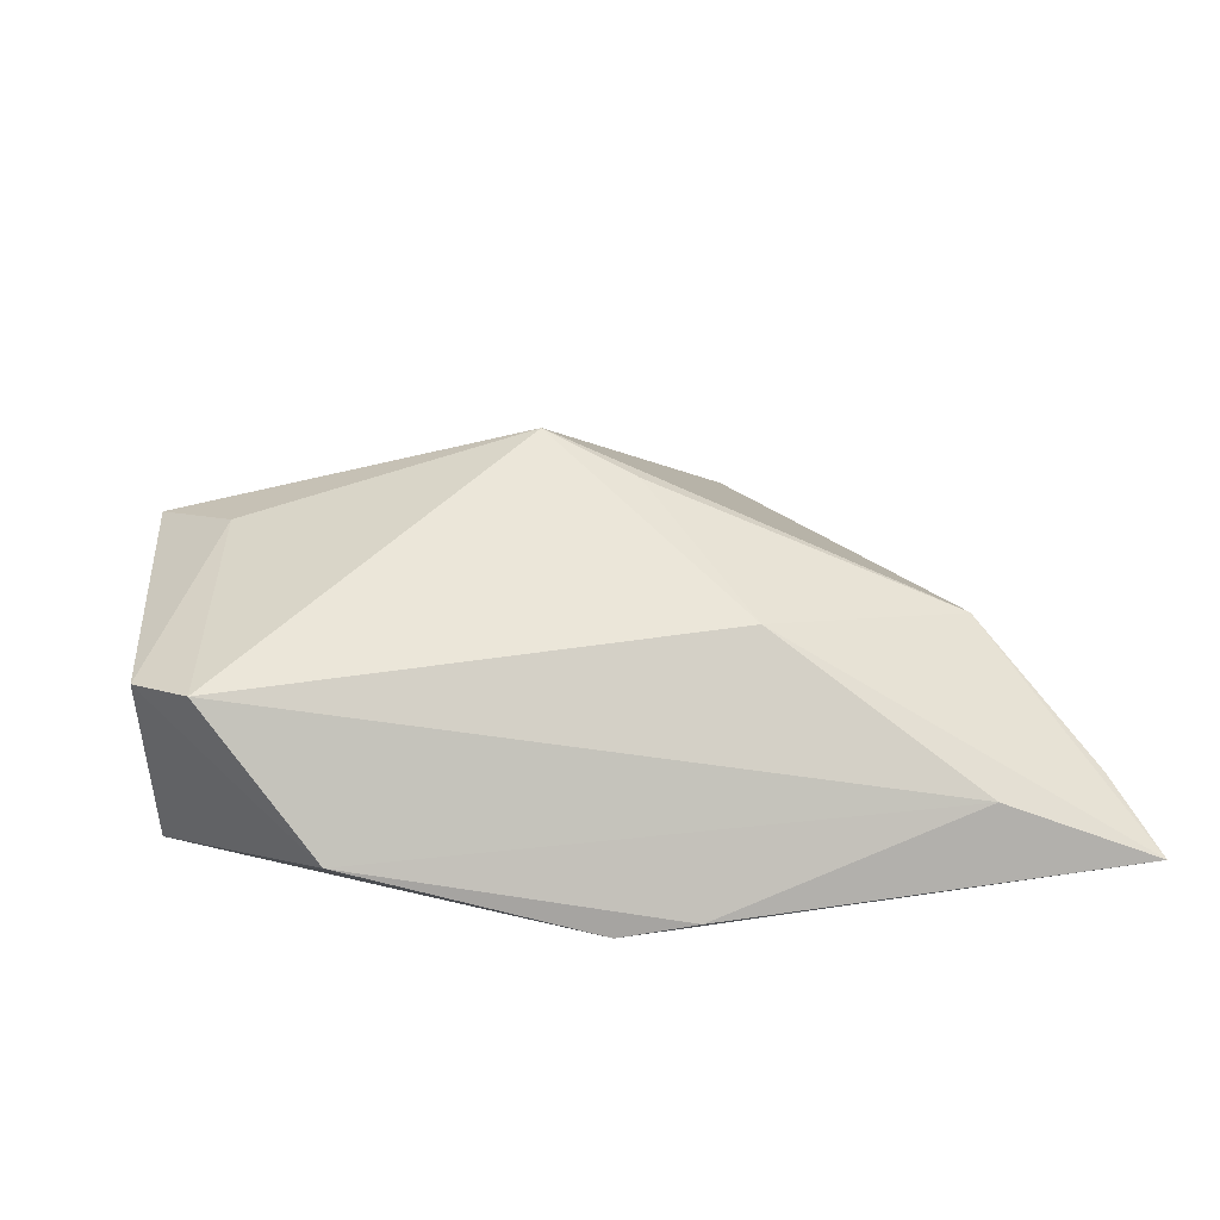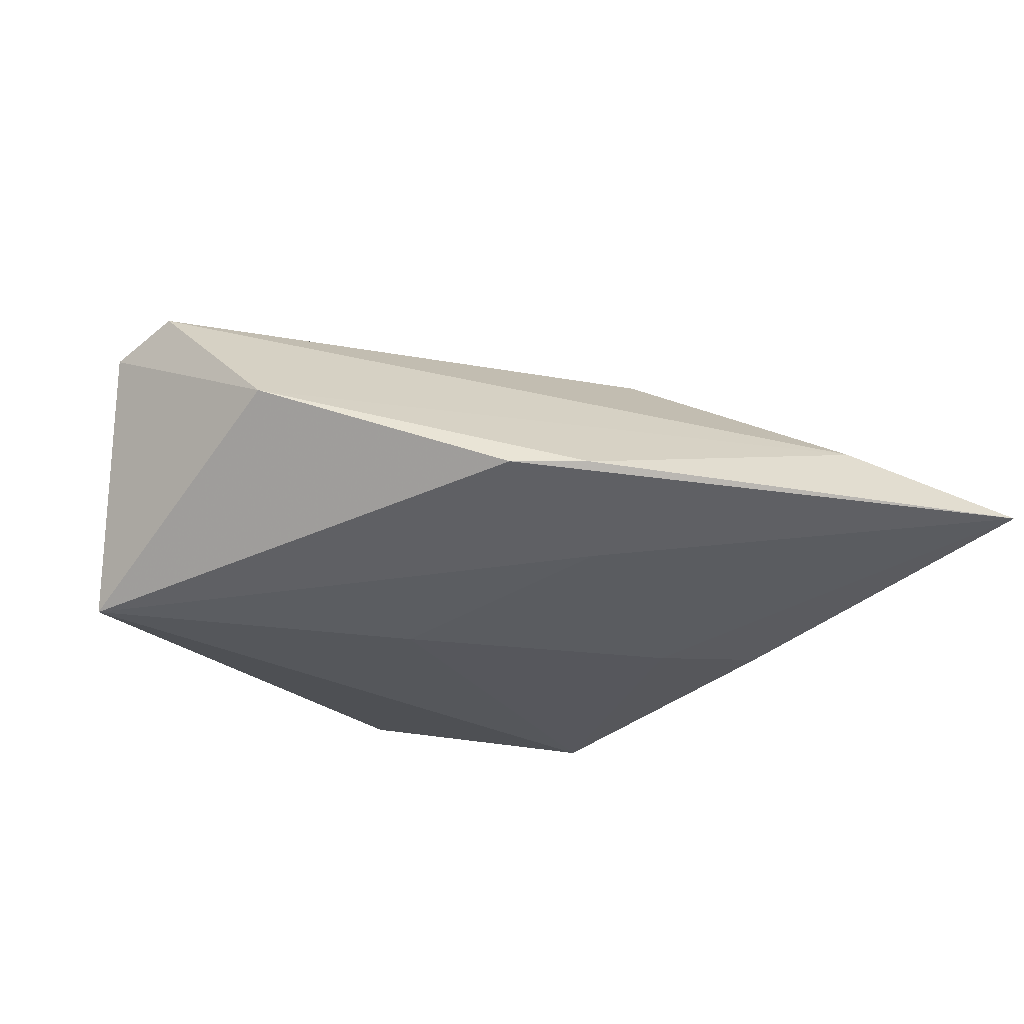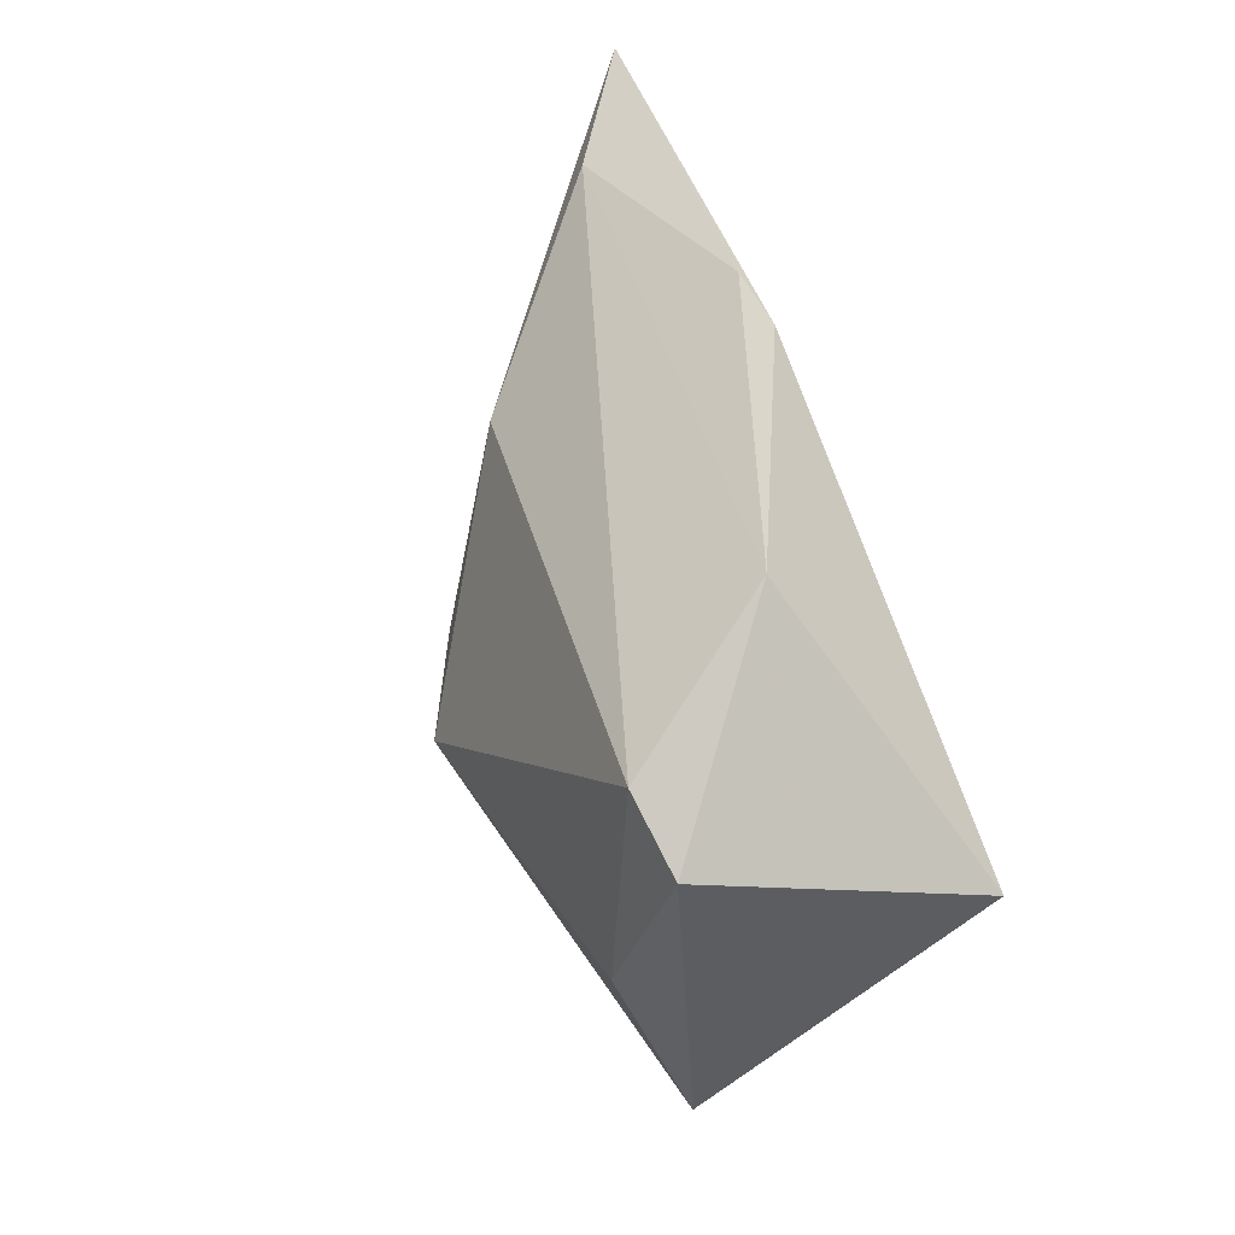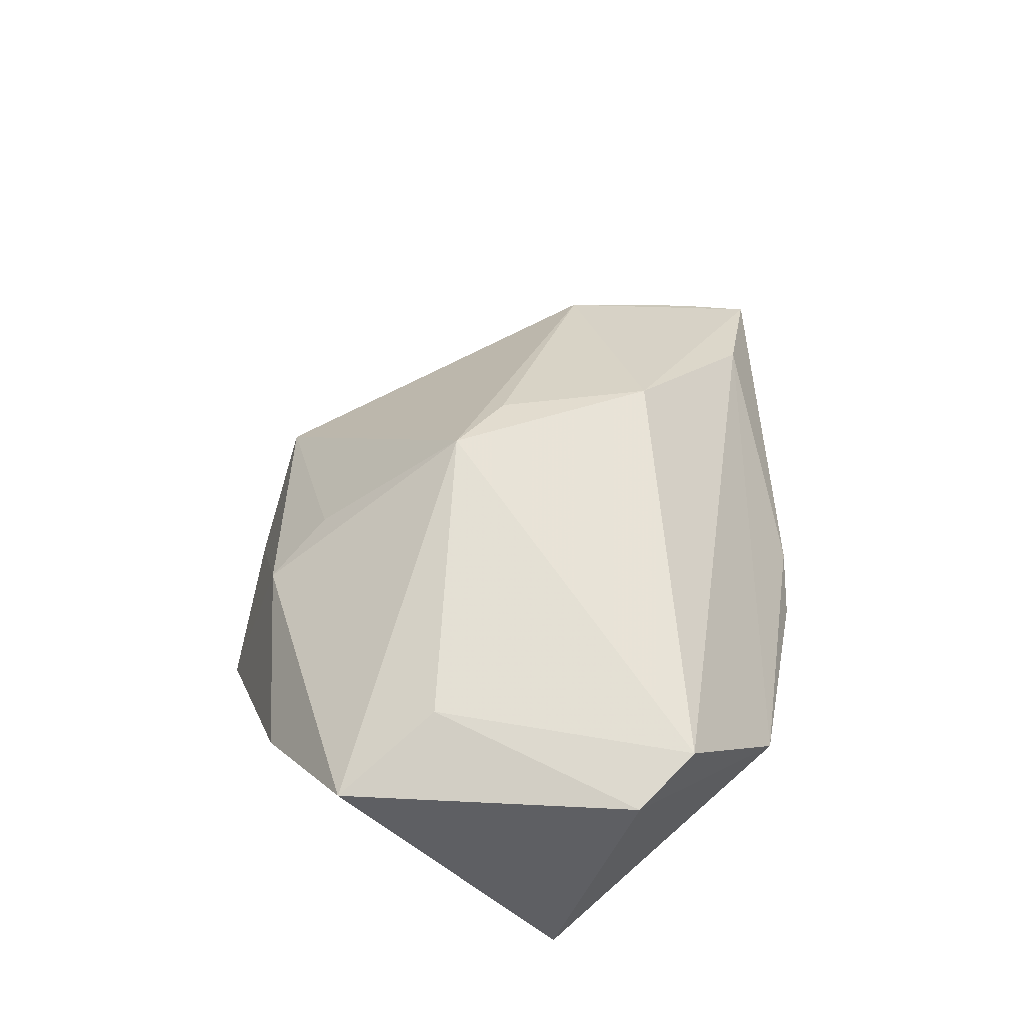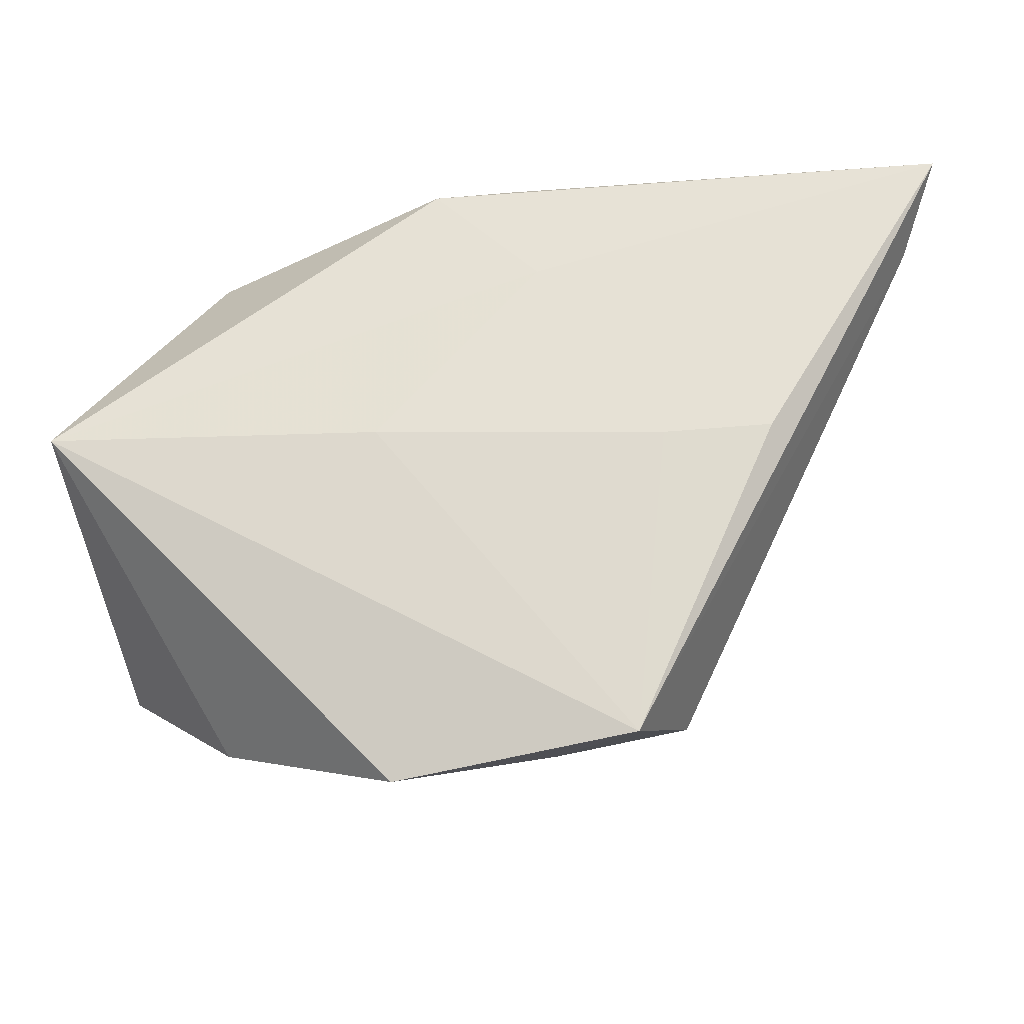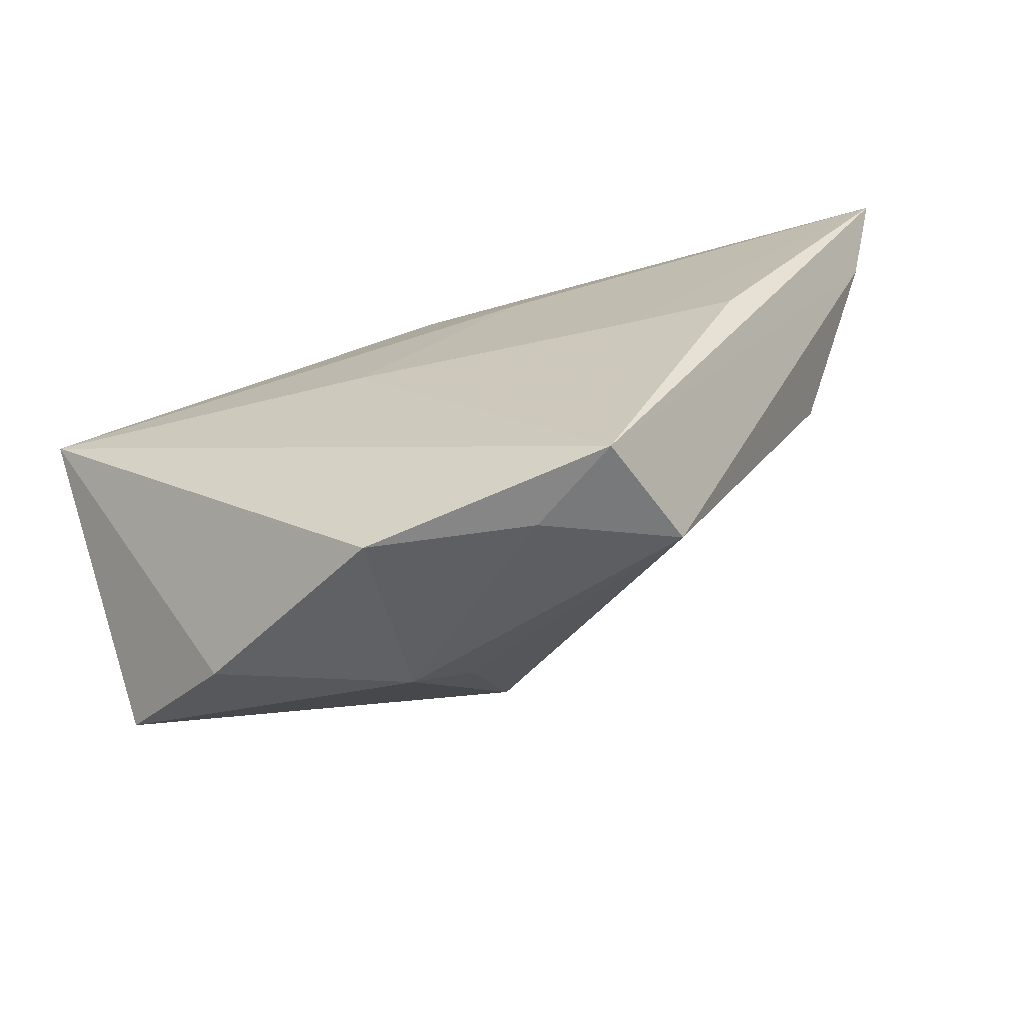
<metadata>
{"format":"obj","ext":"obj","renderer":"f3d","projection":"perspective","resolution":1024,"background":"white","views":[{"elev":38.5,"azim":167.2,"up":"+Z"},{"elev":-27.0,"azim":168.2,"up":"+Z"},{"elev":37.0,"azim":74.6,"up":"+Y"},{"elev":49.3,"azim":87.9,"up":"+Z"},{"elev":-20.2,"azim":-174.1,"up":"+Y"},{"elev":-63.9,"azim":-165.6,"up":"+Y"}]}
</metadata>
<code>
v -0.000704 -0.02678 0.01261
v -0.04132 0.001339 -0.01572
v 0.006782 0.00177 -0.01703
v -0.06341 0.03877 -0.0101
v -0.04857 0.009912 0.005929
v -0.02832 0.0006142 -0.01627
v 0.04799 0.012 0.01479
v 0.004526 -0.04108 -0.01382
v 0.04754 0.002257 -0.01703
v -0.00897 0.03877 -0.008019
v -0.05939 0.02833 -0.005074
v 0.04226 -0.02419 0.01102
v -0.04379 0.03454 -0.0009604
v -0.001348 -0.008587 0.0269
v 0.03071 0.03094 0.001659
v -0.01282 0.02432 -0.01344
v -0.02977 -0.03273 -0.002022
v -0.02464 -0.03654 -0.01703
v -0.0145 -0.03763 -0.01008
v 0.03459 -0.01217 0.01719
v -0.02048 0.01797 0.01552
v -0.01148 -0.002184 0.02276
v 0.04214 0.01889 0.01768
v 0.005138 -0.03391 0.008174
v 0.0007653 0.03805 -0.008689
v 0.02757 -0.03386 0.00129
f 9 7 12
f 15 9 25
f 15 7 9
f 8 18 9
f 20 12 7
f 7 15 23
f 23 20 7
f 18 4 2
f 13 23 15
f 13 4 21
f 21 23 13
f 24 12 14
f 12 20 14
f 14 23 21
f 20 23 14
f 9 12 26
f 26 8 9
f 26 12 24
f 24 8 26
f 24 17 19
f 19 8 24
f 19 17 18
f 18 8 19
f 9 18 3
f 25 4 10
f 4 13 10
f 10 15 25
f 10 13 15
f 1 17 24
f 24 14 1
f 1 14 17
f 22 14 21
f 18 2 6
f 6 3 18
f 6 2 4
f 9 3 16
f 25 9 16
f 16 4 25
f 16 6 4
f 3 6 16
f 11 4 18
f 18 17 11
f 17 14 5
f 14 22 5
f 5 11 17
f 5 22 21
f 21 4 5
f 4 11 5

</code>
